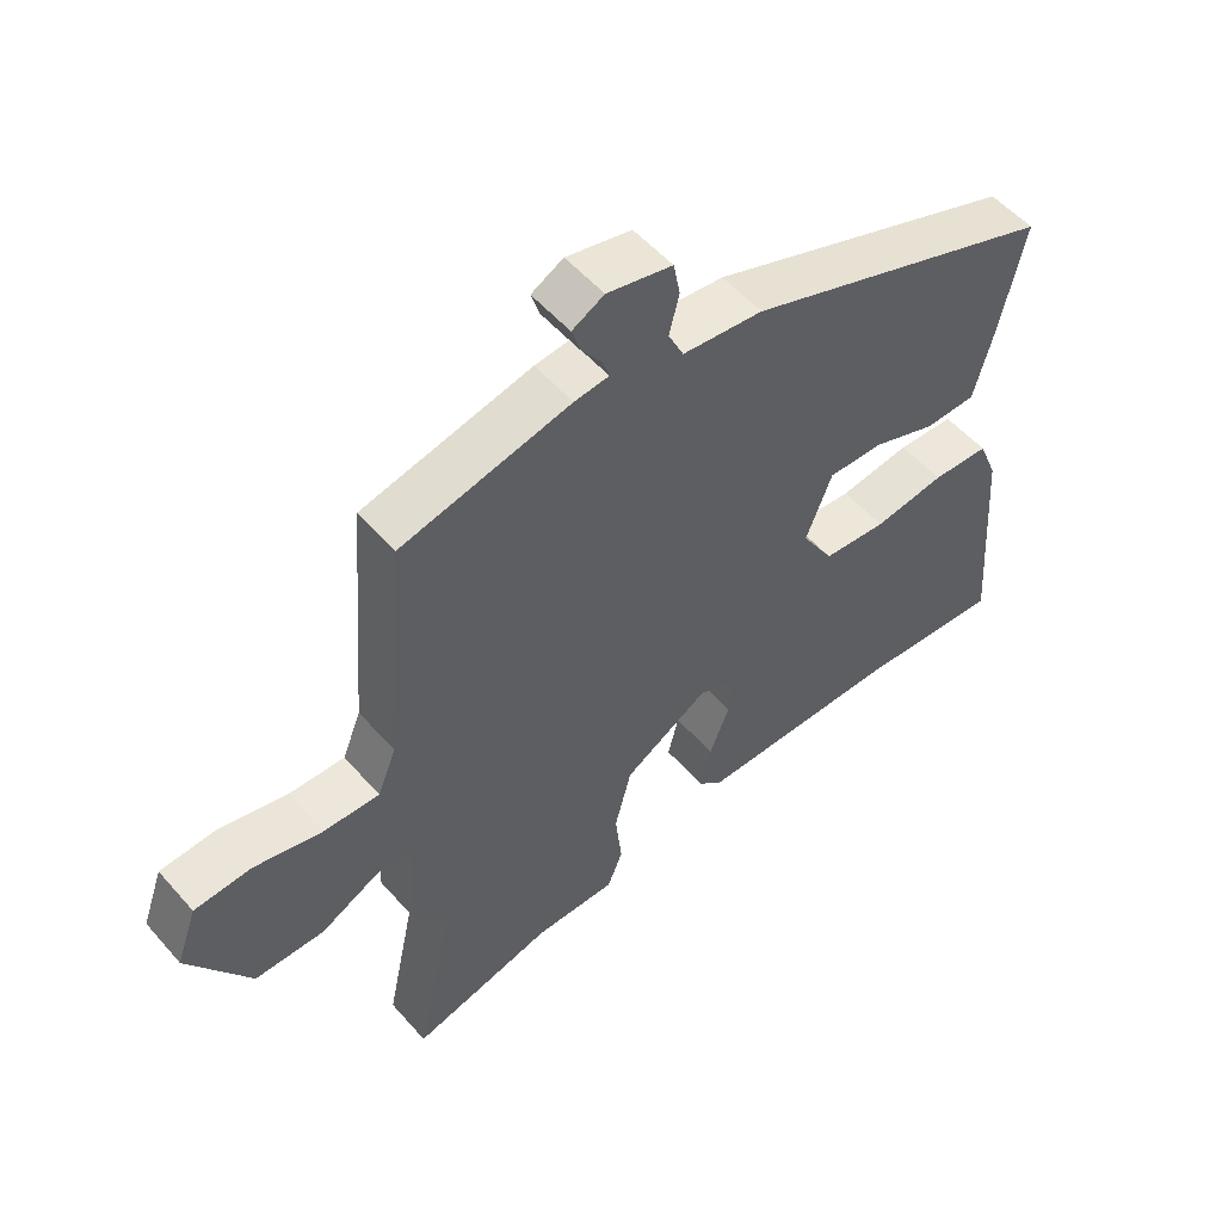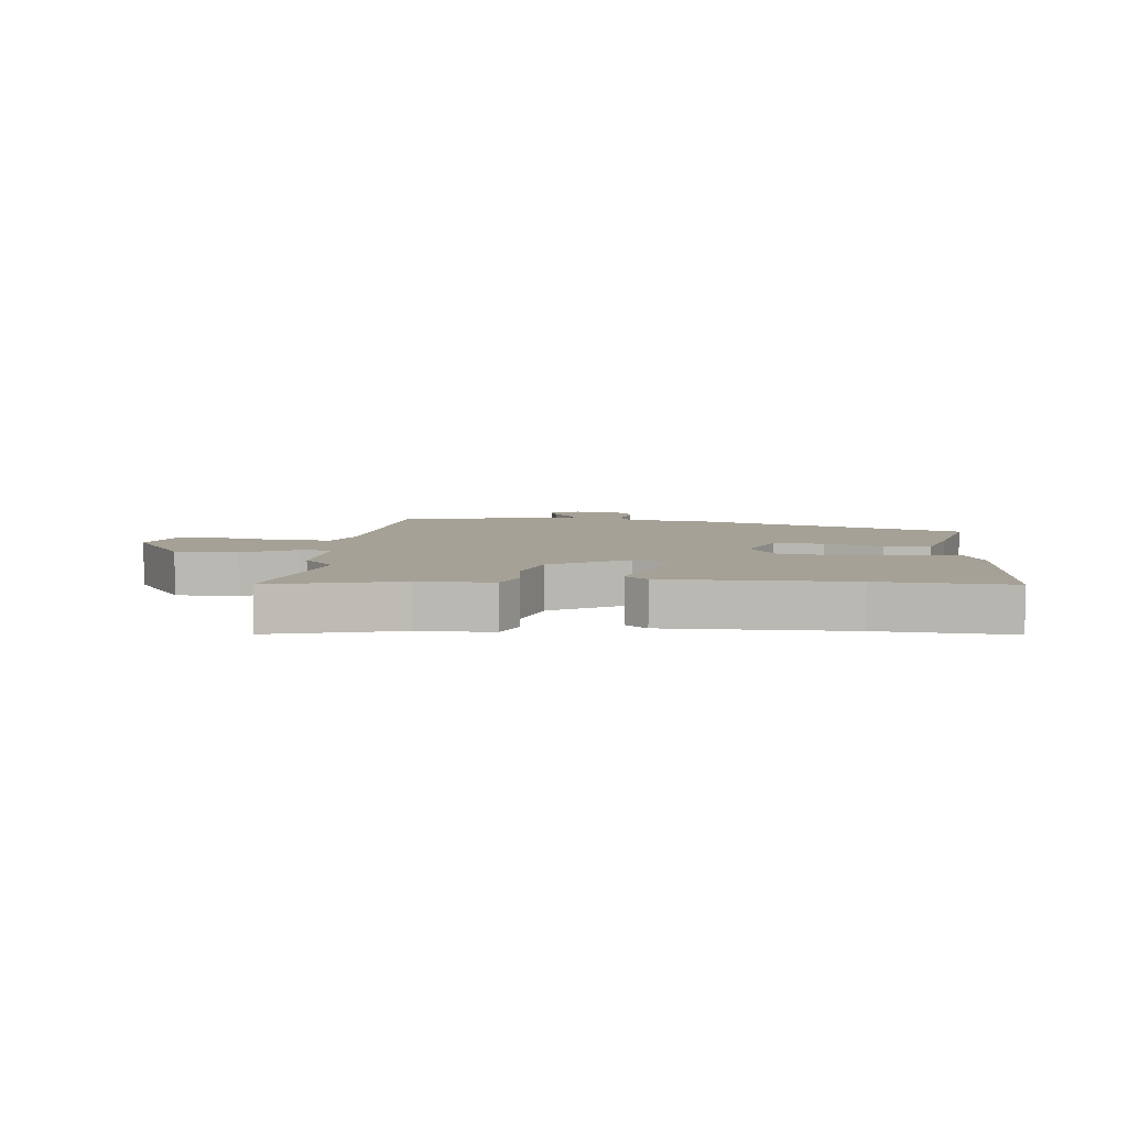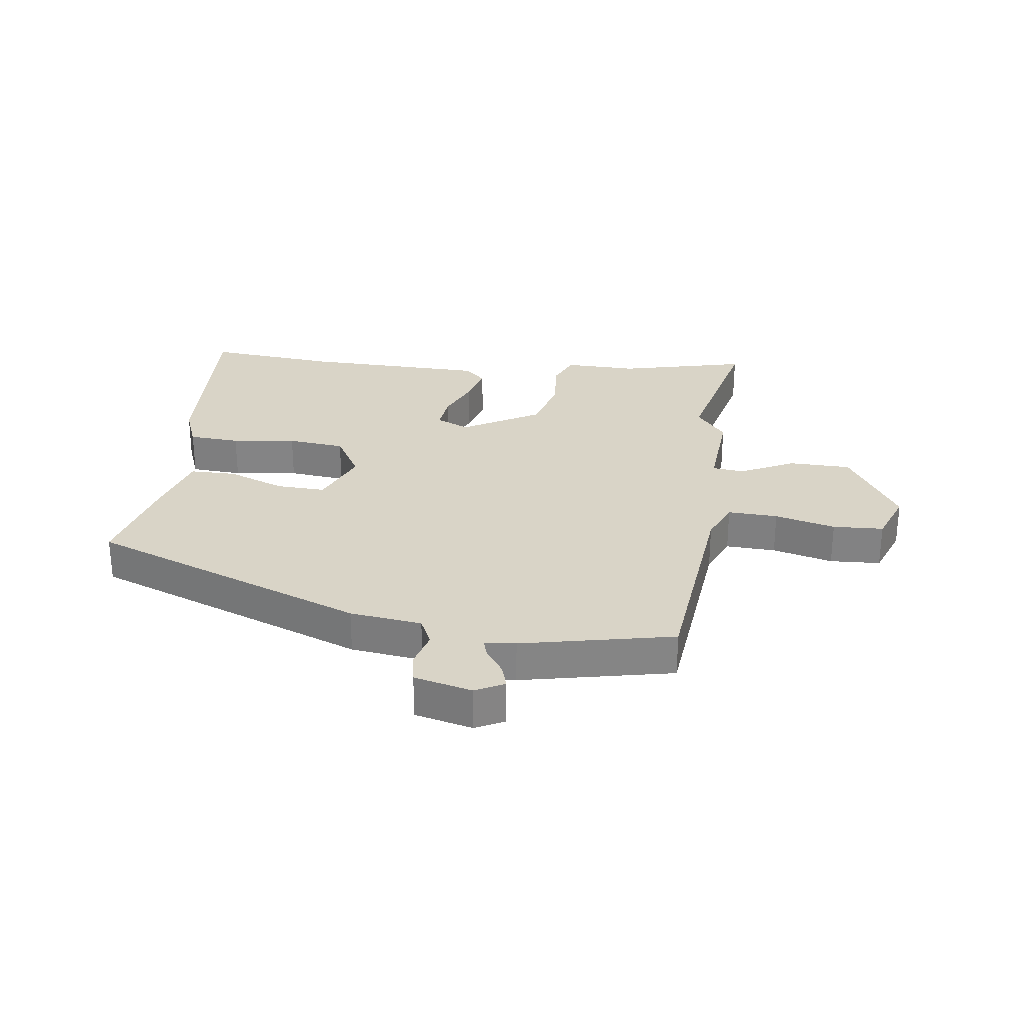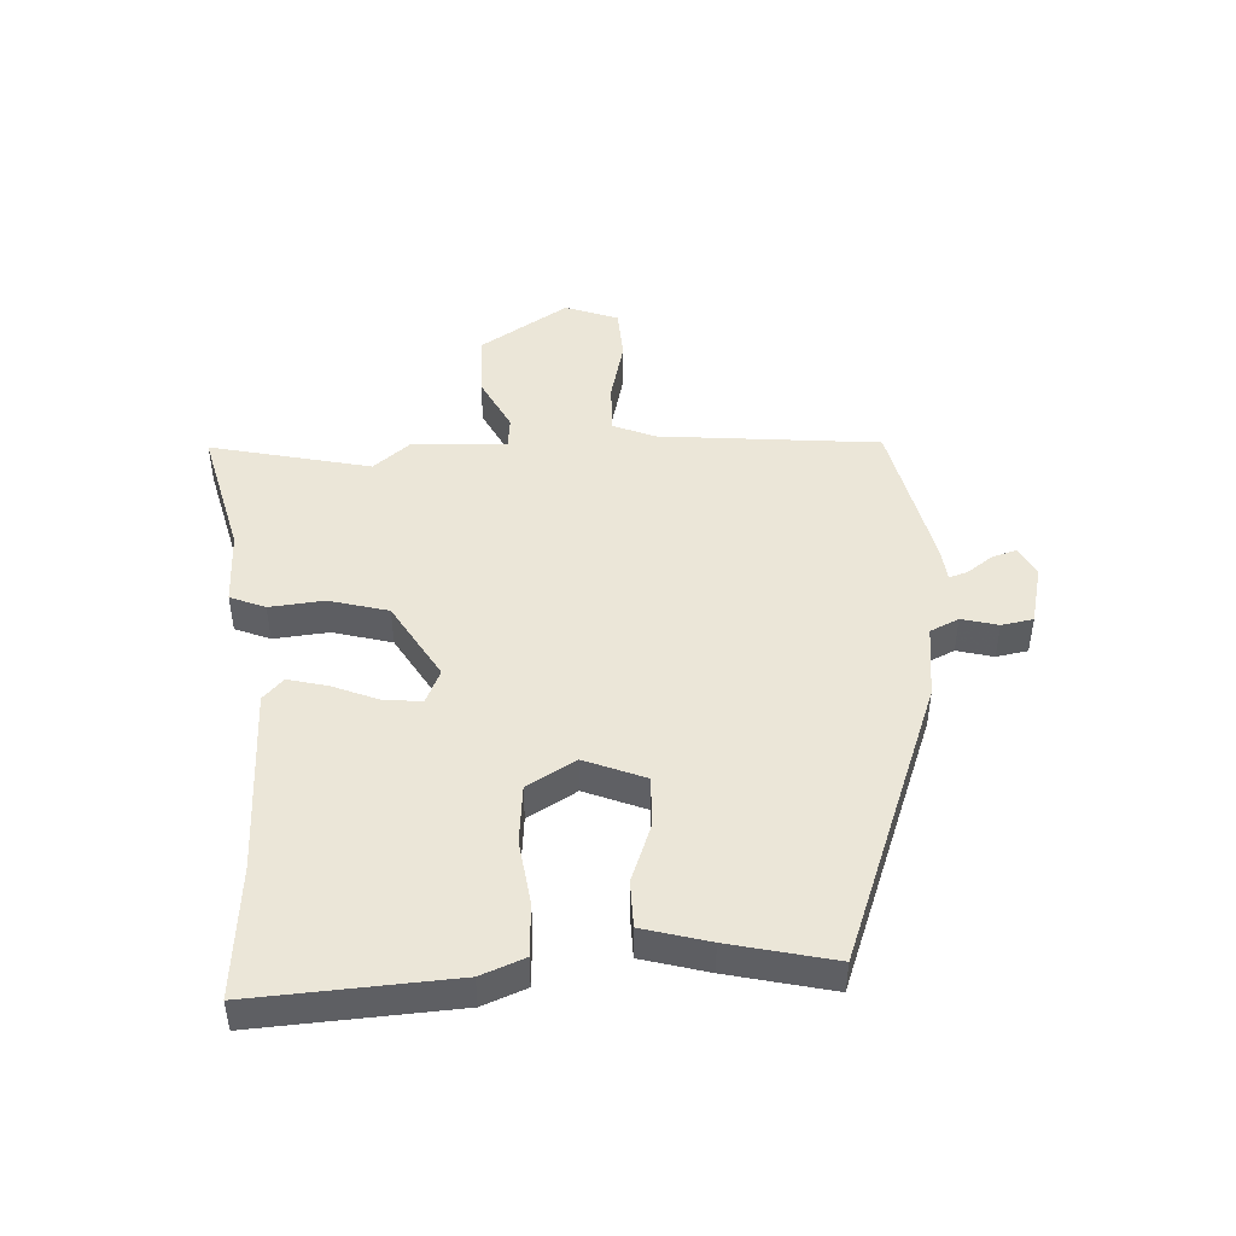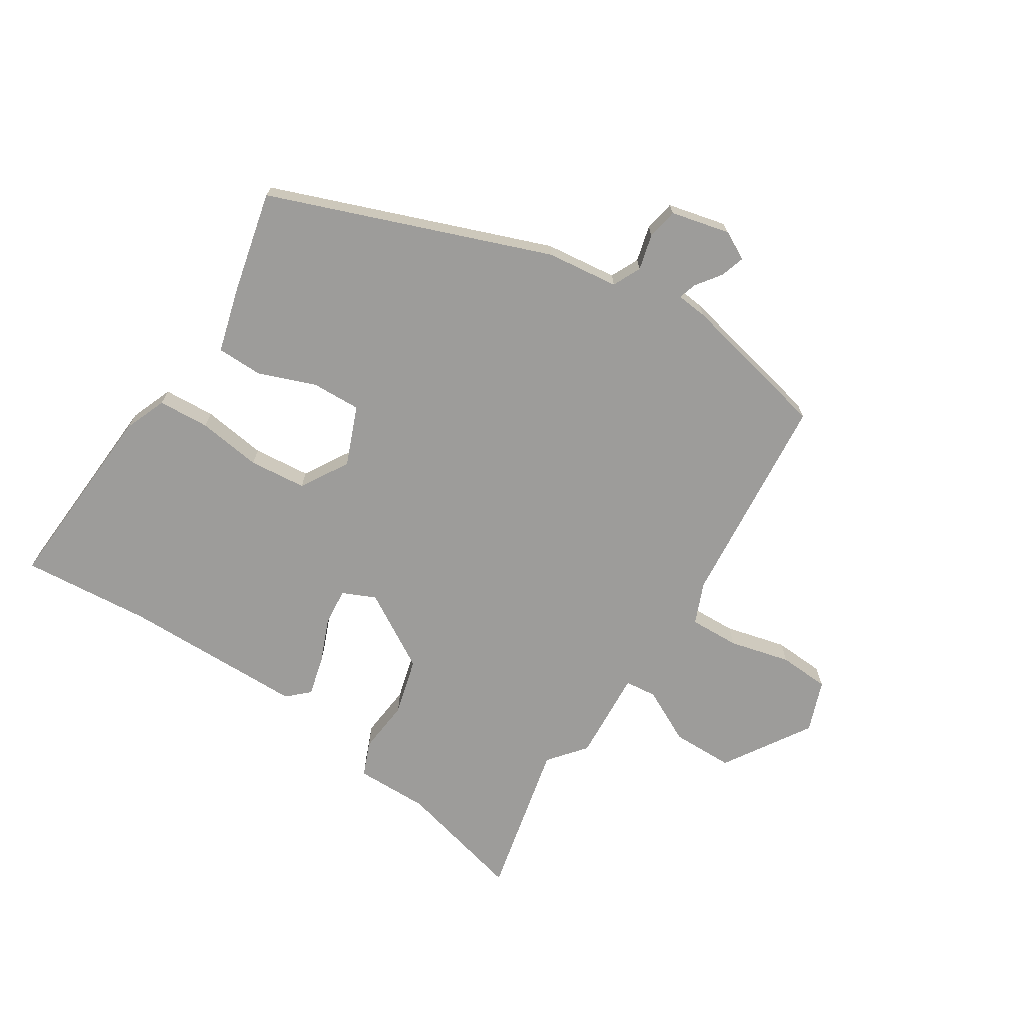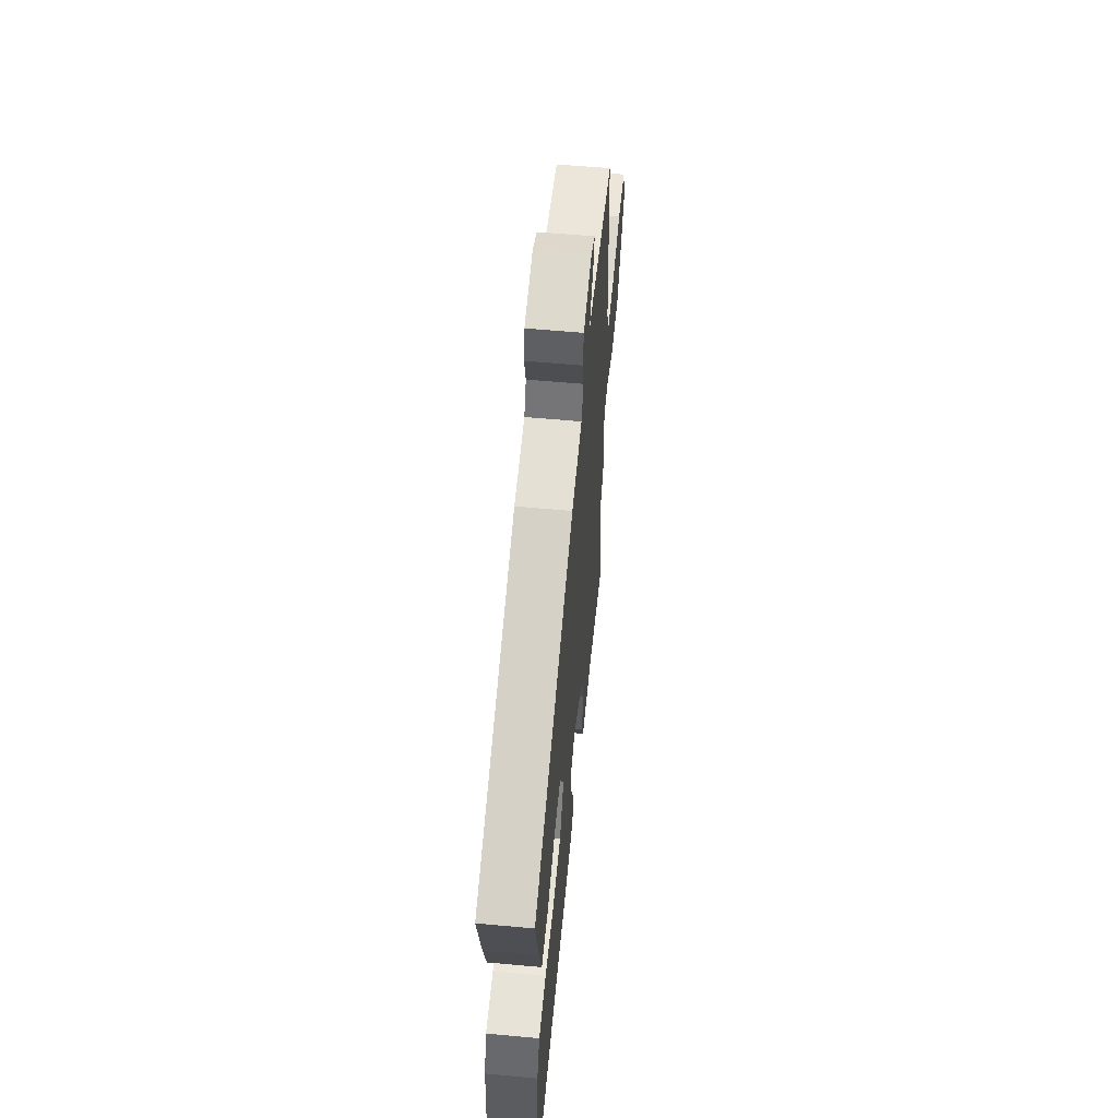
<metadata>
{"format":"obj","ext":"obj","renderer":"f3d","projection":"perspective","resolution":1024,"background":"white","views":[{"elev":53.4,"azim":140.0,"up":"+Z"},{"elev":6.0,"azim":-174.3,"up":"+Y"},{"elev":28.5,"azim":8.7,"up":"+Y"},{"elev":46.6,"azim":-92.3,"up":"+Y"},{"elev":-70.2,"azim":-31.9,"up":"+Y"},{"elev":59.0,"azim":-84.6,"up":"+Z"}]}
</metadata>
<code>
v -0.326 0.07 -0.487
v -0.544 0.07 -0.503
v -0.52 0.07 -0.176
v -0.491 0.07 -0.105
v -0.405 0.07 -0.101
v -0.298 0.07 -0.117
v -0.202 0.07 -0.109
v -0.154 0.07 -0.03
v -0.193 0.07 0.07
v -0.276 0.07 0.068
v -0.372 0.07 0.033
v -0.449 0.07 0.035
v -0.478 0.07 0.144
v -0.516 0.07 0.316
v -0.047 0.07 0.486
v 0.074 0.07 0.499
v 0.097 0.07 0.546
v 0.082 0.07 0.606
v 0.092 0.07 0.658
v 0.19 0.07 0.68
v 0.238 0.07 0.654
v 0.225 0.07 0.614
v 0.194 0.07 0.572
v 0.184 0.07 0.542
v 0.236 0.07 0.536
v 0.49 0.07 0.476
v 0.519 0.07 0.114
v 0.547 0.07 0.044
v 0.631 0.07 0.046
v 0.733 0.07 0.07
v 0.818 0.07 0.064
v 0.849 0.07 -0.023
v 0.756 0.07 -0.167
v 0.652 0.07 -0.167
v 0.562 0.07 -0.12
v 0.509 0.07 -0.125
v 0.517 0.07 -0.279
v 0.466 0.07 -0.34
v 0.522 0.07 -0.604
v 0.309 0.07 -0.548
v 0.186 0.07 -0.548
v 0.163 0.07 -0.49
v 0.173 0.07 -0.4
v 0.148 0.07 -0.303
v 0.021 0.07 -0.226
v -0.035 0.07 -0.25
v -0.03 0.07 -0.312
v 0 0.07 -0.388
v 0.016 0.07 -0.454
v -0.02 0.07 -0.487
v -0.326 0 -0.487
v -0.544 0 -0.503
v -0.52 0 -0.176
v -0.491 0 -0.105
v -0.405 0 -0.101
v -0.298 0 -0.117
v -0.202 0 -0.109
v -0.154 0 -0.03
v -0.193 0 0.07
v -0.276 0 0.068
v -0.372 0 0.033
v -0.449 0 0.035
v -0.478 0 0.144
v -0.516 0 0.316
v -0.047 0 0.486
v 0.074 0 0.499
v 0.097 0 0.546
v 0.082 0 0.606
v 0.092 0 0.658
v 0.19 0 0.68
v 0.238 0 0.654
v 0.225 0 0.614
v 0.194 0 0.572
v 0.184 0 0.542
v 0.236 0 0.536
v 0.49 0 0.476
v 0.519 0 0.114
v 0.547 0 0.044
v 0.631 0 0.046
v 0.733 0 0.07
v 0.818 0 0.064
v 0.849 0 -0.023
v 0.756 0 -0.167
v 0.652 0 -0.167
v 0.562 0 -0.12
v 0.509 0 -0.125
v 0.517 0 -0.279
v 0.466 0 -0.34
v 0.522 0 -0.604
v 0.309 0 -0.548
v 0.186 0 -0.548
v 0.163 0 -0.49
v 0.173 0 -0.4
v 0.148 0 -0.303
v 0.021 0 -0.226
v -0.035 0 -0.25
v -0.03 0 -0.312
v 0 0 -0.388
v 0.016 0 -0.454
v -0.02 0 -0.487
f 49 50 1
f 48 49 1
f 47 48 1
f 4 5 6
f 3 4 6
f 2 3 6
f 1 2 6
f 47 1 6
f 46 47 6
f 45 46 6 7
f 40 41 42 43
f 40 43 44
f 39 40 44
f 38 39 44
f 38 44 45
f 37 38 45
f 36 37 45
f 33 34 35
f 32 33 35
f 31 32 35
f 30 31 35
f 29 30 35
f 28 29 35 36
f 45 7 8
f 36 45 8
f 28 36 8
f 27 28 8
f 27 8 9
f 26 27 9
f 25 26 9
f 24 25 9
f 21 22 23
f 20 21 23
f 19 20 23
f 18 19 23
f 17 18 23
f 16 17 23 24
f 14 15 16
f 13 14 16
f 12 13 16
f 11 12 16
f 10 11 16
f 9 10 16 24
f 51 100 99
f 51 99 98
f 51 98 97
f 56 55 54
f 56 54 53
f 56 53 52
f 56 52 51
f 56 51 97
f 56 97 96
f 57 56 96 95
f 93 92 91 90
f 94 93 90
f 94 90 89
f 94 89 88
f 95 94 88
f 95 88 87
f 95 87 86
f 85 84 83
f 85 83 82
f 85 82 81
f 85 81 80
f 85 80 79
f 86 85 79 78
f 58 57 95
f 58 95 86
f 58 86 78
f 58 78 77
f 59 58 77
f 59 77 76
f 59 76 75
f 59 75 74
f 73 72 71
f 73 71 70
f 73 70 69
f 73 69 68
f 73 68 67
f 74 73 67 66
f 66 65 64
f 66 64 63
f 66 63 62
f 66 62 61
f 66 61 60
f 74 66 60 59
f 1 51 52 2
f 2 52 53 3
f 3 53 54 4
f 4 54 55 5
f 5 55 56 6
f 6 56 57 7
f 7 57 58 8
f 8 58 59 9
f 9 59 60 10
f 10 60 61 11
f 11 61 62 12
f 12 62 63 13
f 13 63 64 14
f 14 64 65 15
f 15 65 66 16
f 16 66 67 17
f 17 67 68 18
f 18 68 69 19
f 19 69 70 20
f 20 70 71 21
f 21 71 72 22
f 22 72 73 23
f 23 73 74 24
f 24 74 75 25
f 25 75 76 26
f 26 76 77 27
f 27 77 78 28
f 28 78 79 29
f 29 79 80 30
f 30 80 81 31
f 31 81 82 32
f 32 82 83 33
f 33 83 84 34
f 34 84 85 35
f 35 85 86 36
f 36 86 87 37
f 37 87 88 38
f 38 88 89 39
f 39 89 90 40
f 40 90 91 41
f 41 91 92 42
f 42 92 93 43
f 43 93 94 44
f 44 94 95 45
f 45 95 96 46
f 46 96 97 47
f 47 97 98 48
f 48 98 99 49
f 49 99 100 50
f 50 100 51 1

</code>
